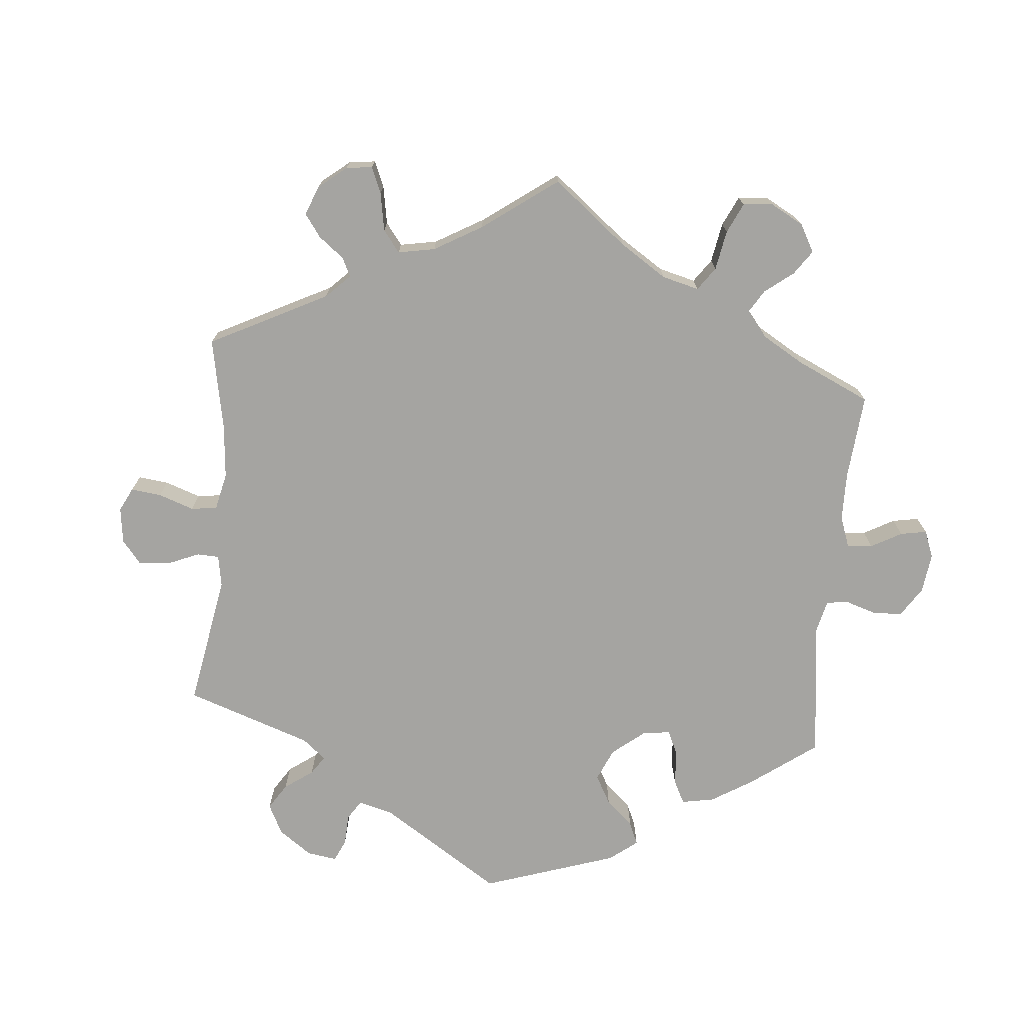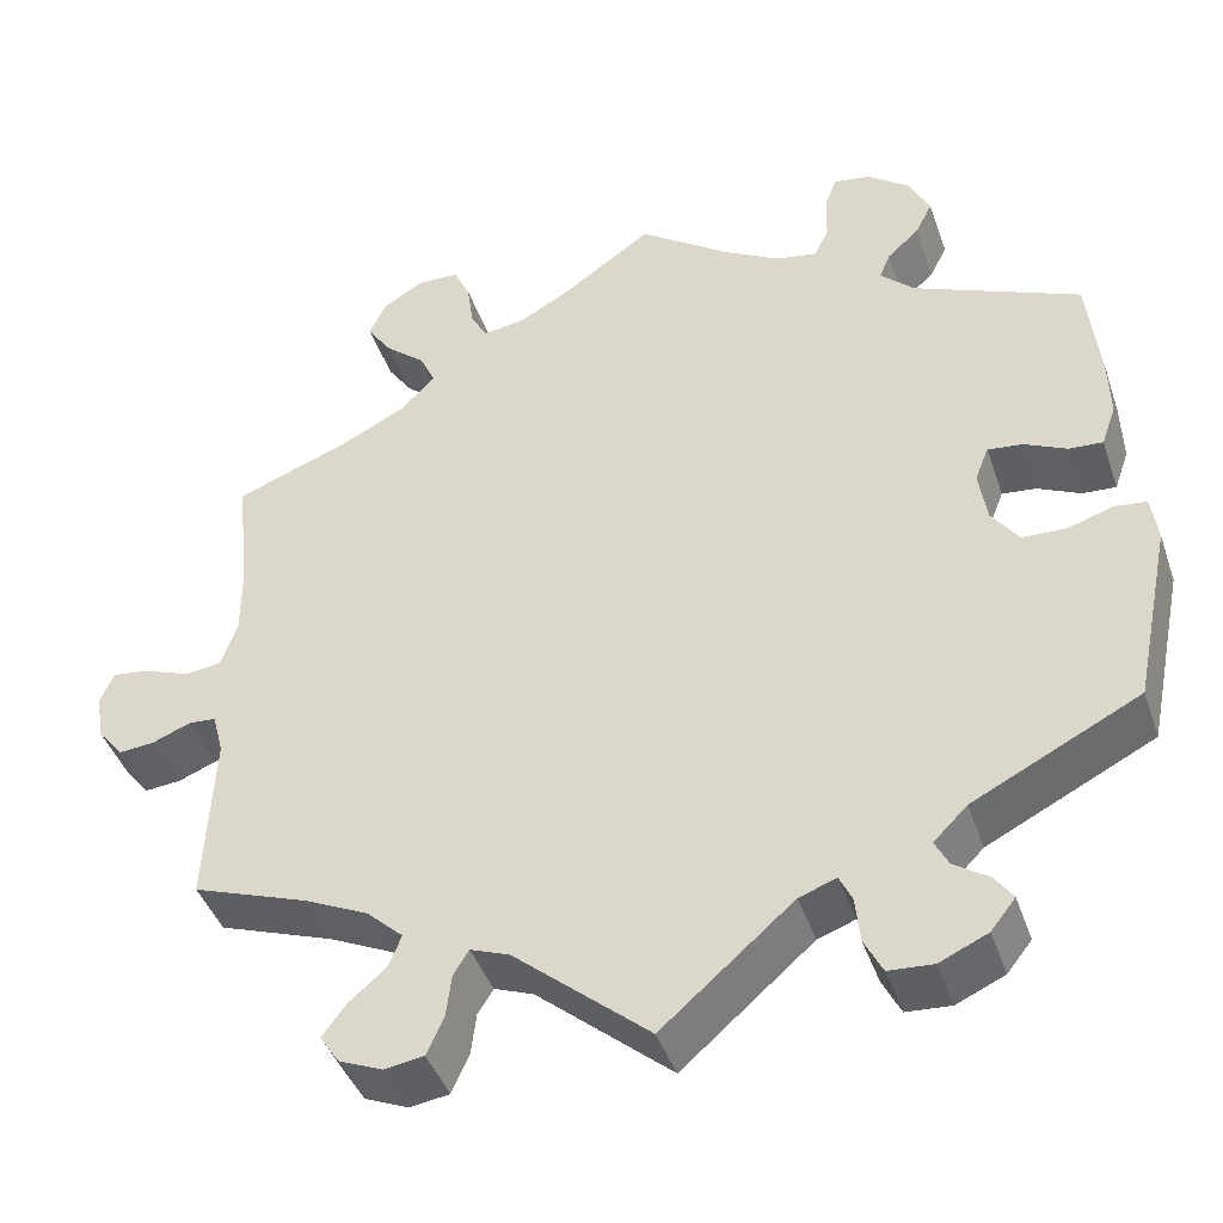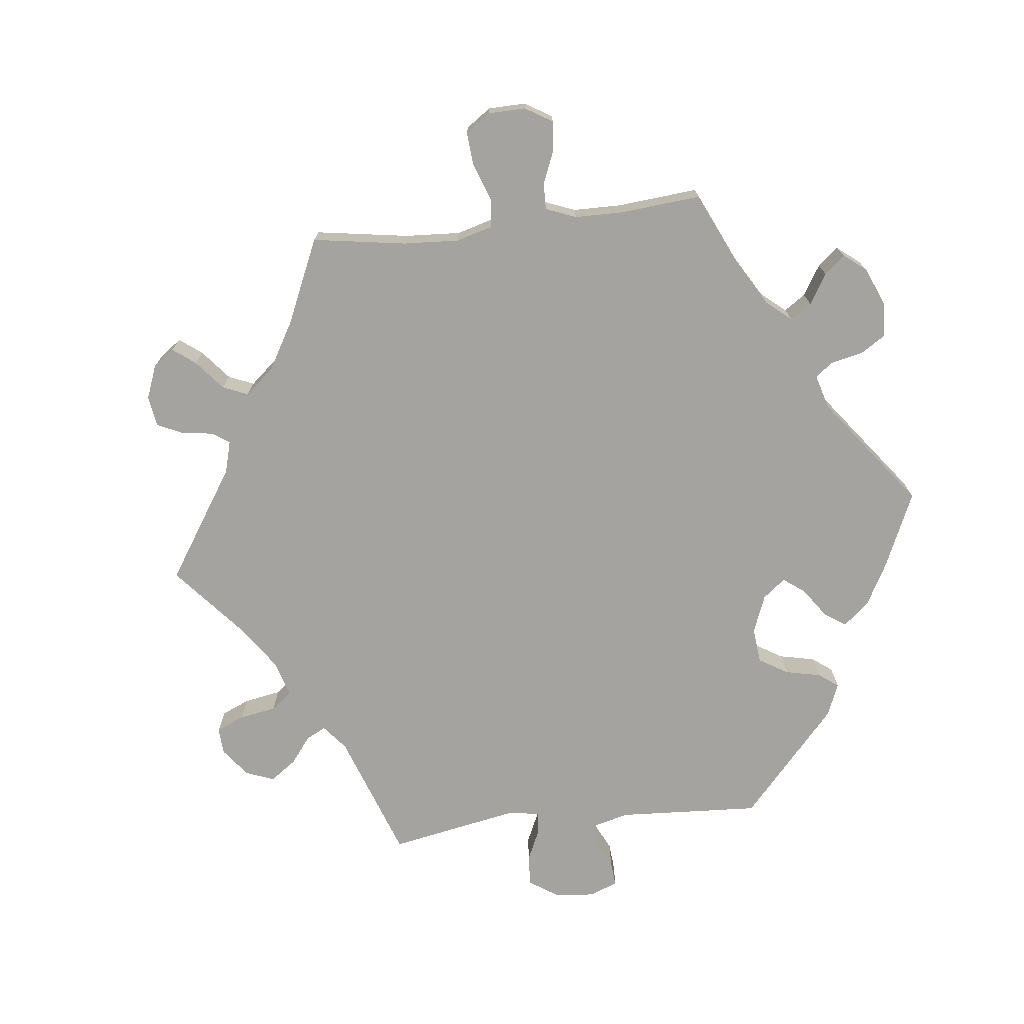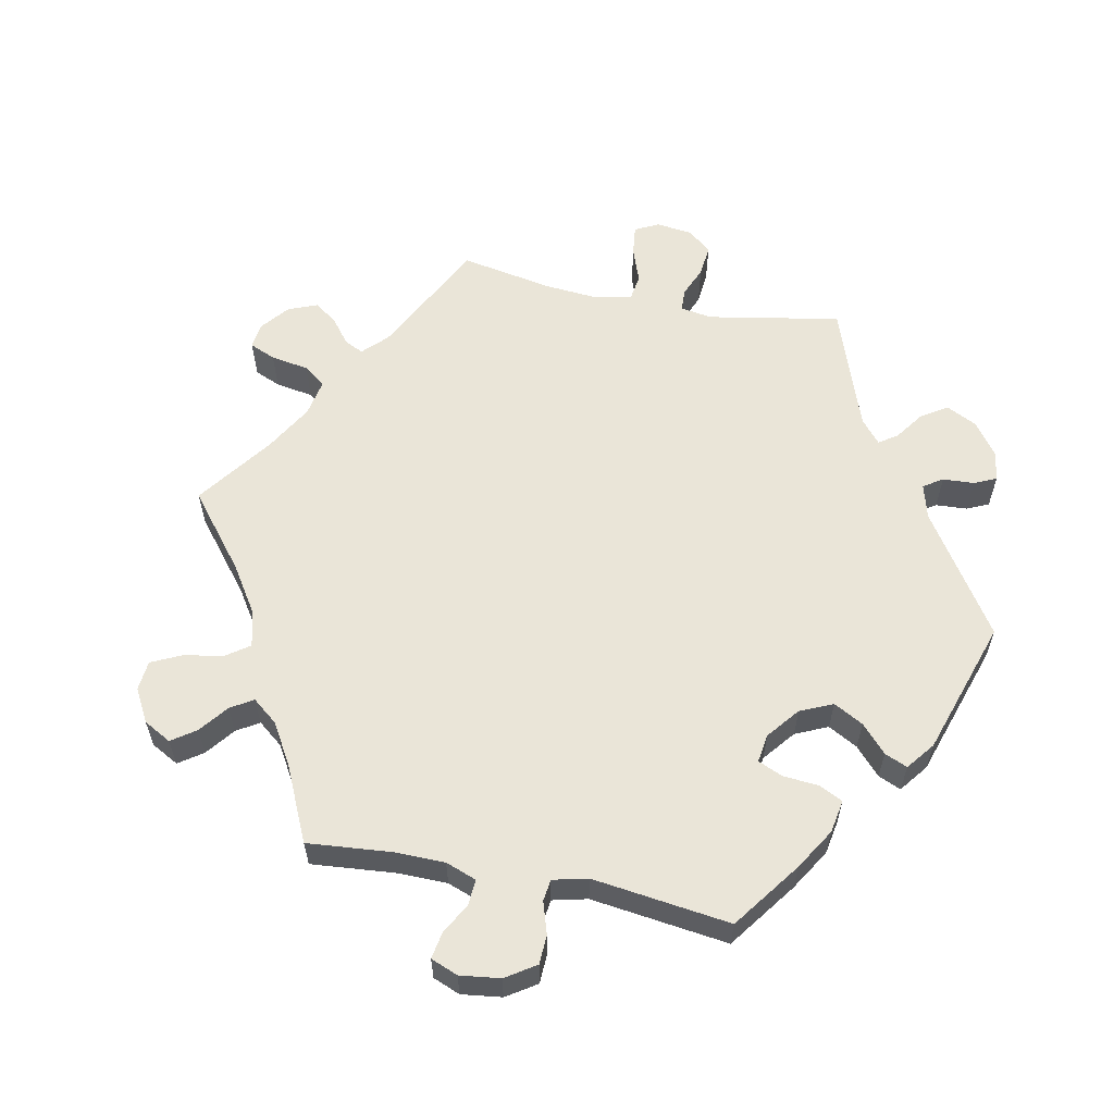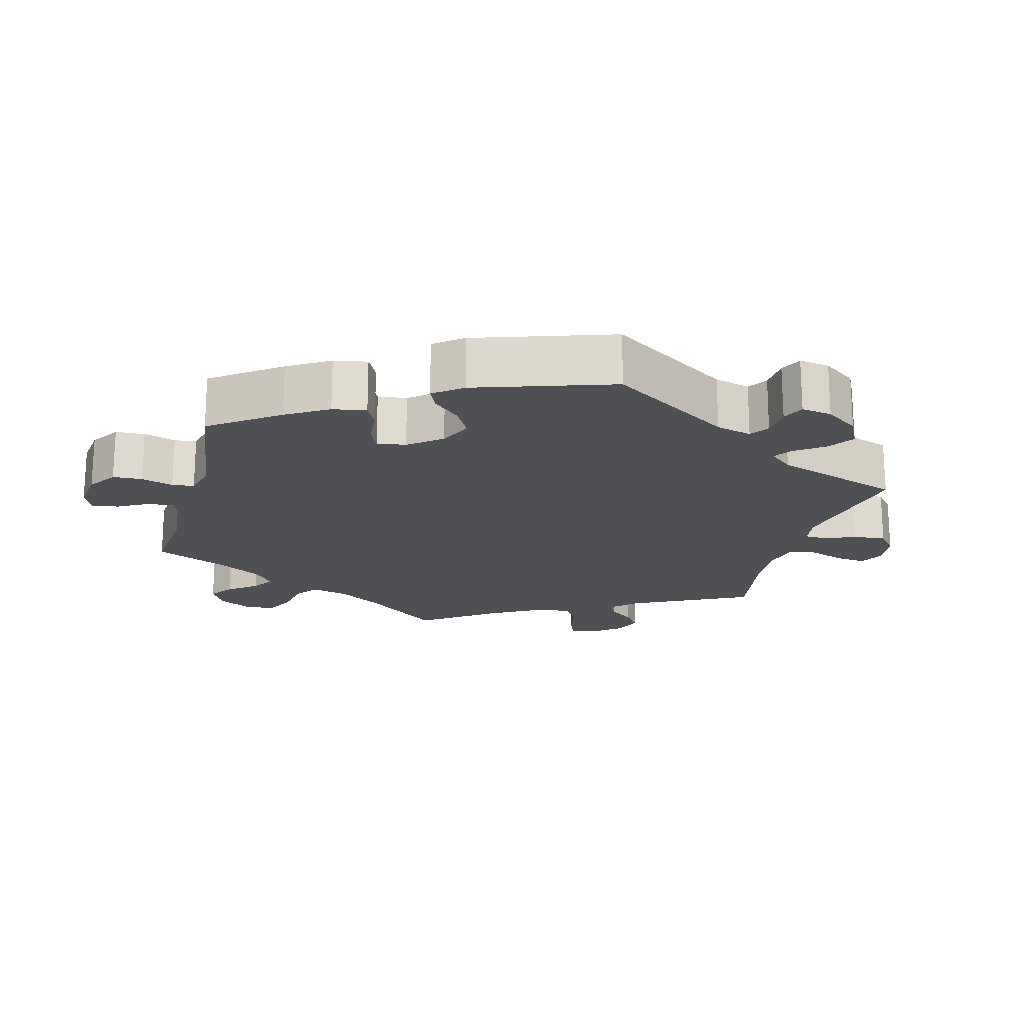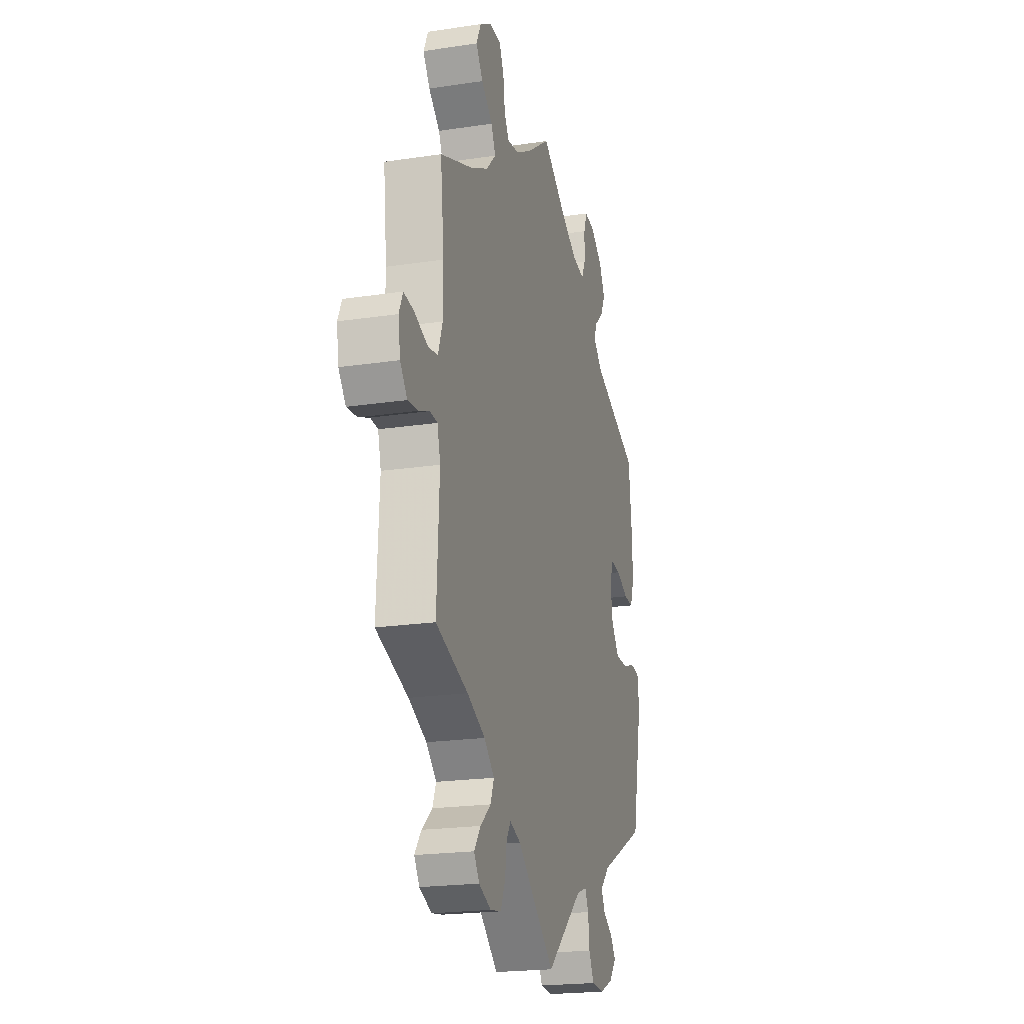
<metadata>
{"format":"obj","ext":"obj","renderer":"f3d","projection":"perspective","resolution":1024,"background":"white","views":[{"elev":-73.3,"azim":-65.2,"up":"+Y"},{"elev":-42.5,"azim":18.3,"up":"+Z"},{"elev":-73.0,"azim":-23.6,"up":"+Y"},{"elev":58.9,"azim":41.3,"up":"+Y"},{"elev":-18.8,"azim":105.0,"up":"+Y"},{"elev":-20.9,"azim":-74.8,"up":"+Z"}]}
</metadata>
<code>
v -0.374 0.07 0.338
v -0.303 0.07 0.374
v -0.265 0.07 0.413
v -0.282 0.07 0.45
v -0.326 0.07 0.487
v -0.353 0.07 0.526
v -0.335 0.07 0.565
v -0.289 0.07 0.593
v -0.244 0.07 0.592
v -0.226 0.07 0.554
v -0.219 0.07 0.503
v -0.201 0.07 0.47
v -0.155 0.07 0.477
v -0.095 0.07 0.511
v 0 0.07 0.578
v 0.1 0.07 0.508
v 0.161 0.07 0.474
v 0.207 0.07 0.466
v 0.223 0.07 0.499
v 0.224 0.07 0.549
v 0.237 0.07 0.585
v 0.278 0.07 0.579
v 0.324 0.07 0.544
v 0.347 0.07 0.499
v 0.328 0.07 0.462
v 0.293 0.07 0.43
v 0.281 0.07 0.401
v 0.318 0.07 0.366
v 0.501 0.07 0.29
v 0.514 0.07 0.172
v 0.516 0.07 0.103
v 0.5 0.07 0.058
v 0.463 0.07 0.06
v 0.416 0.07 0.082
v 0.378 0.07 0.086
v 0.363 0.07 0.048
v 0.372 0.07 -0.01
v 0.402 0.07 -0.051
v 0.45 0.07 -0.052
v 0.5 0.07 -0.036
v 0.535 0.07 -0.04
v 0.542 0.07 -0.09
v 0.501 0.07 -0.289
v 0.318 0.07 -0.382
v 0.281 0.07 -0.419
v 0.296 0.07 -0.448
v 0.334 0.07 -0.473
v 0.354 0.07 -0.501
v 0.327 0.07 -0.535
v 0.274 0.07 -0.559
v 0.225 0.07 -0.556
v 0.205 0.07 -0.517
v 0.2 0.07 -0.467
v 0.186 0.07 -0.438
v 0.145 0.07 -0.453
v 0.001 0.07 -0.578
v -0.147 0.07 -0.453
v -0.19 0.07 -0.437
v -0.207 0.07 -0.464
v -0.213 0.07 -0.511
v -0.232 0.07 -0.553
v -0.275 0.07 -0.56
v -0.323 0.07 -0.54
v -0.344 0.07 -0.508
v -0.318 0.07 -0.473
v -0.277 0.07 -0.438
v -0.263 0.07 -0.403
v -0.303 0.07 -0.366
v -0.374 0.07 -0.333
v -0.5 0.07 -0.289
v -0.49 0.07 -0.1
v -0.502 0.07 -0.054
v -0.532 0.07 -0.052
v -0.574 0.07 -0.069
v -0.614 0.07 -0.073
v -0.642 0.07 -0.038
v -0.65 0.07 0.013
v -0.635 0.07 0.047
v -0.595 0.07 0.042
v -0.543 0.07 0.023
v -0.504 0.07 0.028
v -0.486 0.07 0.079
v -0.486 0.07 0.158
v -0.5 0.07 0.289
v -0.374 0 0.338
v -0.303 0 0.374
v -0.265 0 0.413
v -0.282 0 0.45
v -0.326 0 0.487
v -0.353 0 0.526
v -0.335 0 0.565
v -0.289 0 0.593
v -0.244 0 0.592
v -0.226 0 0.554
v -0.219 0 0.503
v -0.201 0 0.47
v -0.155 0 0.477
v -0.095 0 0.511
v 0 0 0.578
v 0.1 0 0.508
v 0.161 0 0.474
v 0.207 0 0.466
v 0.223 0 0.499
v 0.224 0 0.549
v 0.237 0 0.585
v 0.278 0 0.579
v 0.324 0 0.544
v 0.347 0 0.499
v 0.328 0 0.462
v 0.293 0 0.43
v 0.281 0 0.401
v 0.318 0 0.366
v 0.501 0 0.29
v 0.514 0 0.172
v 0.516 0 0.103
v 0.5 0 0.058
v 0.463 0 0.06
v 0.416 0 0.082
v 0.378 0 0.086
v 0.363 0 0.048
v 0.372 0 -0.01
v 0.402 0 -0.051
v 0.45 0 -0.052
v 0.5 0 -0.036
v 0.535 0 -0.04
v 0.542 0 -0.09
v 0.501 0 -0.289
v 0.318 0 -0.382
v 0.281 0 -0.419
v 0.296 0 -0.448
v 0.334 0 -0.473
v 0.354 0 -0.501
v 0.327 0 -0.535
v 0.274 0 -0.559
v 0.225 0 -0.556
v 0.205 0 -0.517
v 0.2 0 -0.467
v 0.186 0 -0.438
v 0.145 0 -0.453
v 0.001 0 -0.578
v -0.147 0 -0.453
v -0.19 0 -0.437
v -0.207 0 -0.464
v -0.213 0 -0.511
v -0.232 0 -0.553
v -0.275 0 -0.56
v -0.323 0 -0.54
v -0.344 0 -0.508
v -0.318 0 -0.473
v -0.277 0 -0.438
v -0.263 0 -0.403
v -0.303 0 -0.366
v -0.374 0 -0.333
v -0.5 0 -0.289
v -0.49 0 -0.1
v -0.502 0 -0.054
v -0.532 0 -0.052
v -0.574 0 -0.069
v -0.614 0 -0.073
v -0.642 0 -0.038
v -0.65 0 0.013
v -0.635 0 0.047
v -0.595 0 0.042
v -0.543 0 0.023
v -0.504 0 0.028
v -0.486 0 0.079
v -0.486 0 0.158
v -0.5 0 0.289
f 83 84 1
f 82 83 1 2
f 81 82 2 3
f 77 78 79 80
f 75 76 77 80
f 73 74 75 80
f 72 73 80 81
f 71 72 81 3
f 69 70 71 3
f 63 64 65 66
f 61 62 63 66
f 59 60 61 66
f 58 59 66 67
f 57 58 67 68
f 55 56 57
f 54 55 57 68
f 50 51 52 53
f 50 53 54
f 49 50 54
f 46 47 48 49
f 45 46 49 54
f 44 45 54 68
f 39 40 41 42
f 38 39 42 43
f 37 38 43 44
f 31 32 33 34
f 31 34 35
f 28 29 30 31
f 27 28 31 35
f 23 24 25 26
f 23 26 27
f 22 23 27
f 19 20 21 22
f 18 19 22 27
f 17 18 27 35
f 14 15 16
f 13 14 16 17
f 12 13 17 35
f 8 9 10 11
f 8 11 12
f 7 8 12
f 4 5 6 7
f 4 7 12
f 3 4 12 35
f 36 37 44 68
f 36 68 69
f 3 35 36 69
f 85 168 167
f 86 85 167 166
f 87 86 166 165
f 164 163 162 161
f 164 161 160 159
f 164 159 158 157
f 165 164 157 156
f 87 165 156 155
f 87 155 154 153
f 150 149 148 147
f 150 147 146 145
f 150 145 144 143
f 151 150 143 142
f 152 151 142 141
f 141 140 139
f 152 141 139 138
f 137 136 135 134
f 138 137 134
f 138 134 133
f 133 132 131 130
f 138 133 130 129
f 152 138 129 128
f 126 125 124 123
f 127 126 123 122
f 128 127 122 121
f 118 117 116 115
f 119 118 115
f 115 114 113 112
f 119 115 112 111
f 110 109 108 107
f 111 110 107
f 111 107 106
f 106 105 104 103
f 111 106 103 102
f 119 111 102 101
f 100 99 98
f 101 100 98 97
f 119 101 97 96
f 95 94 93 92
f 96 95 92
f 96 92 91
f 91 90 89 88
f 96 91 88
f 119 96 88 87
f 152 128 121 120
f 153 152 120
f 153 120 119 87
f 1 85 86 2
f 2 86 87 3
f 3 87 88 4
f 4 88 89 5
f 5 89 90 6
f 6 90 91 7
f 7 91 92 8
f 8 92 93 9
f 9 93 94 10
f 10 94 95 11
f 11 95 96 12
f 12 96 97 13
f 13 97 98 14
f 14 98 99 15
f 15 99 100 16
f 16 100 101 17
f 17 101 102 18
f 18 102 103 19
f 19 103 104 20
f 20 104 105 21
f 21 105 106 22
f 22 106 107 23
f 23 107 108 24
f 24 108 109 25
f 25 109 110 26
f 26 110 111 27
f 27 111 112 28
f 28 112 113 29
f 29 113 114 30
f 30 114 115 31
f 31 115 116 32
f 32 116 117 33
f 33 117 118 34
f 34 118 119 35
f 35 119 120 36
f 36 120 121 37
f 37 121 122 38
f 38 122 123 39
f 39 123 124 40
f 40 124 125 41
f 41 125 126 42
f 42 126 127 43
f 43 127 128 44
f 44 128 129 45
f 45 129 130 46
f 46 130 131 47
f 47 131 132 48
f 48 132 133 49
f 49 133 134 50
f 50 134 135 51
f 51 135 136 52
f 52 136 137 53
f 53 137 138 54
f 54 138 139 55
f 55 139 140 56
f 56 140 141 57
f 57 141 142 58
f 58 142 143 59
f 59 143 144 60
f 60 144 145 61
f 61 145 146 62
f 62 146 147 63
f 63 147 148 64
f 64 148 149 65
f 65 149 150 66
f 66 150 151 67
f 67 151 152 68
f 68 152 153 69
f 69 153 154 70
f 70 154 155 71
f 71 155 156 72
f 72 156 157 73
f 73 157 158 74
f 74 158 159 75
f 75 159 160 76
f 76 160 161 77
f 77 161 162 78
f 78 162 163 79
f 79 163 164 80
f 80 164 165 81
f 81 165 166 82
f 82 166 167 83
f 83 167 168 84
f 84 168 85 1

</code>
